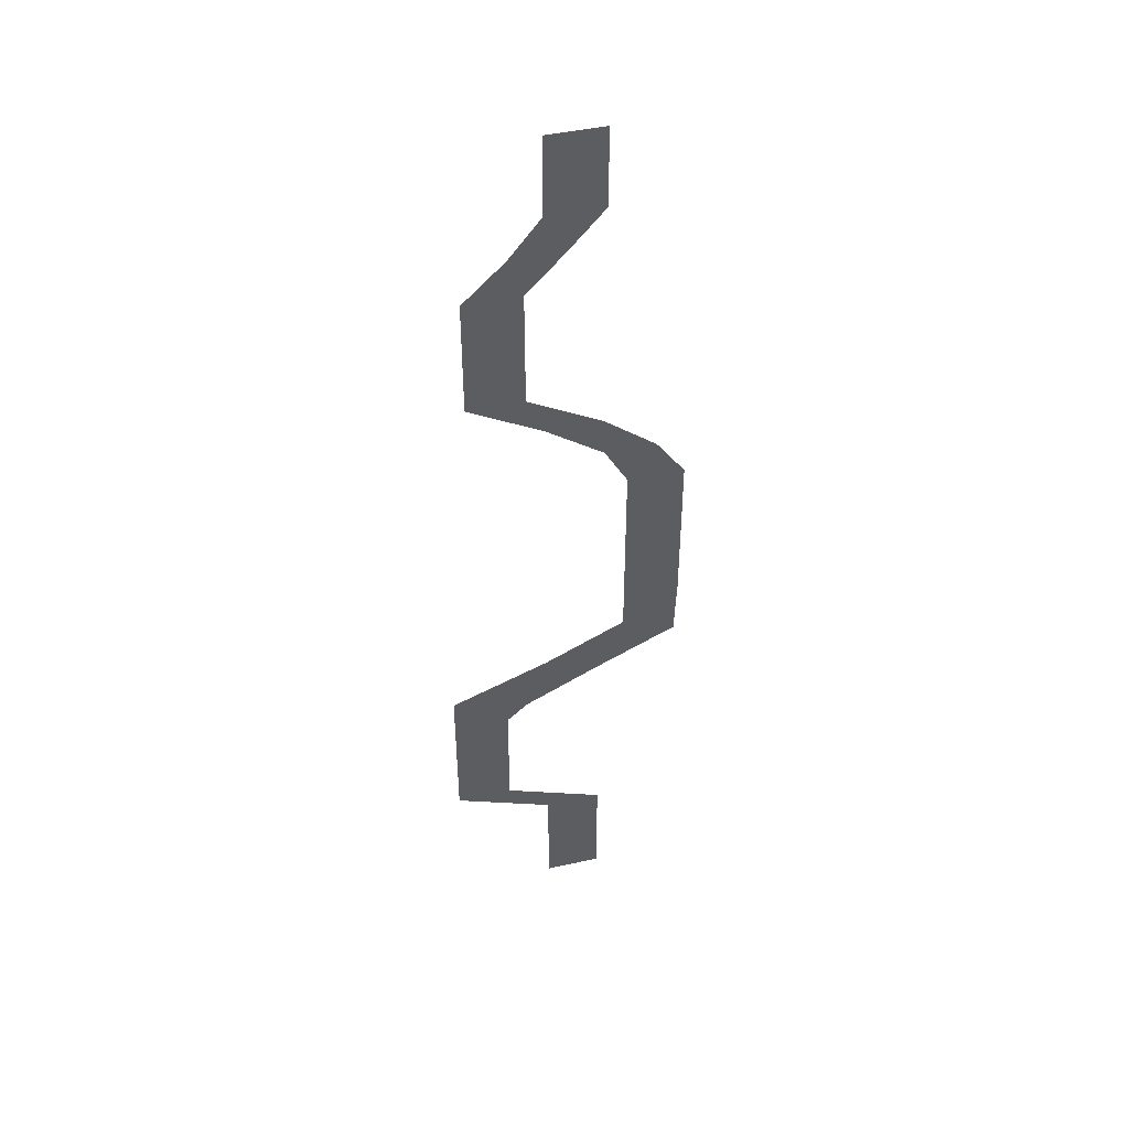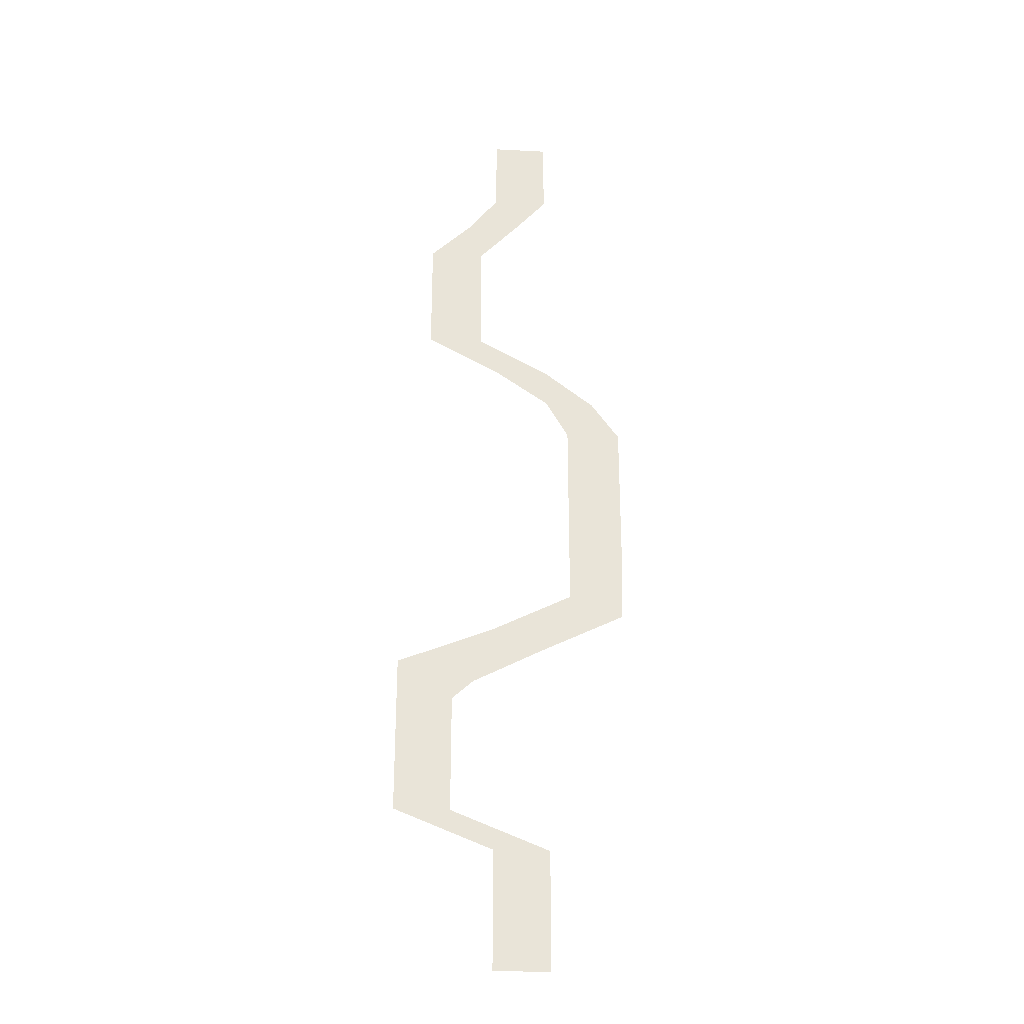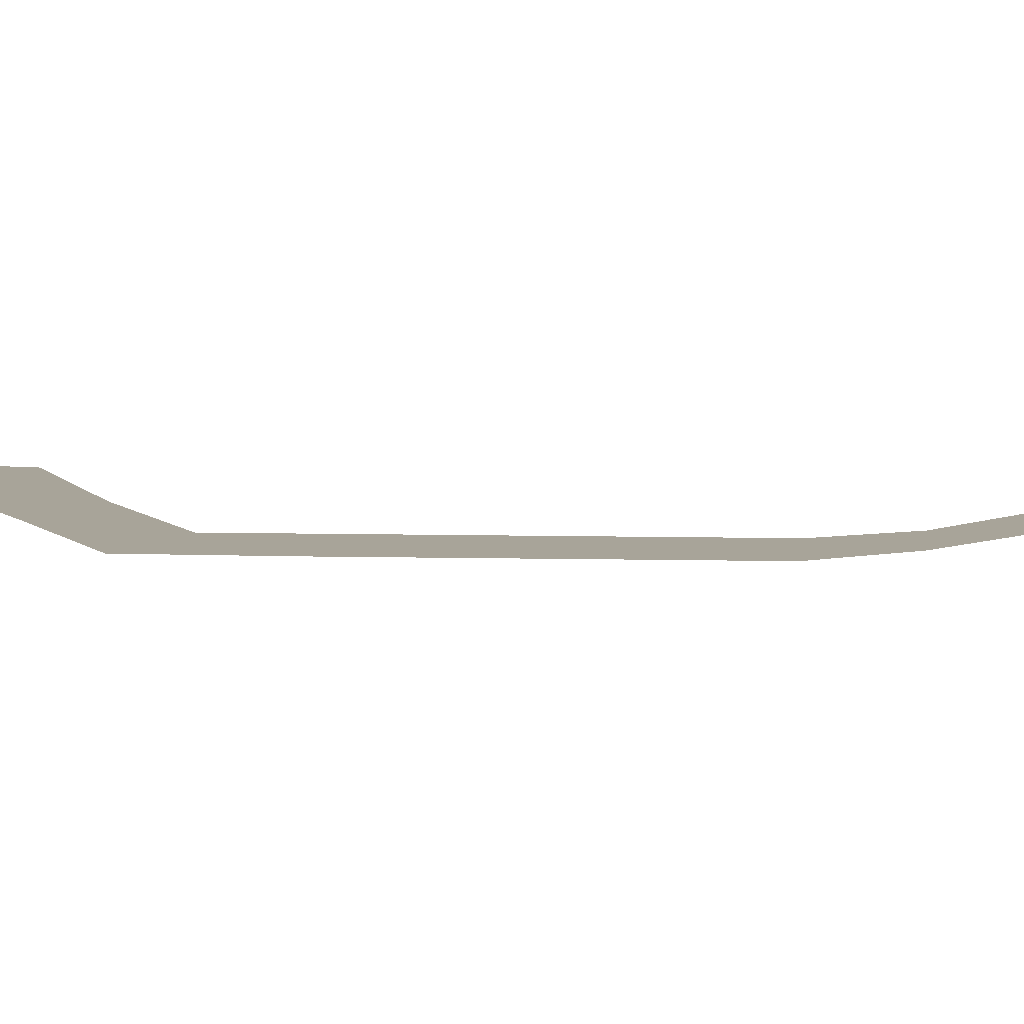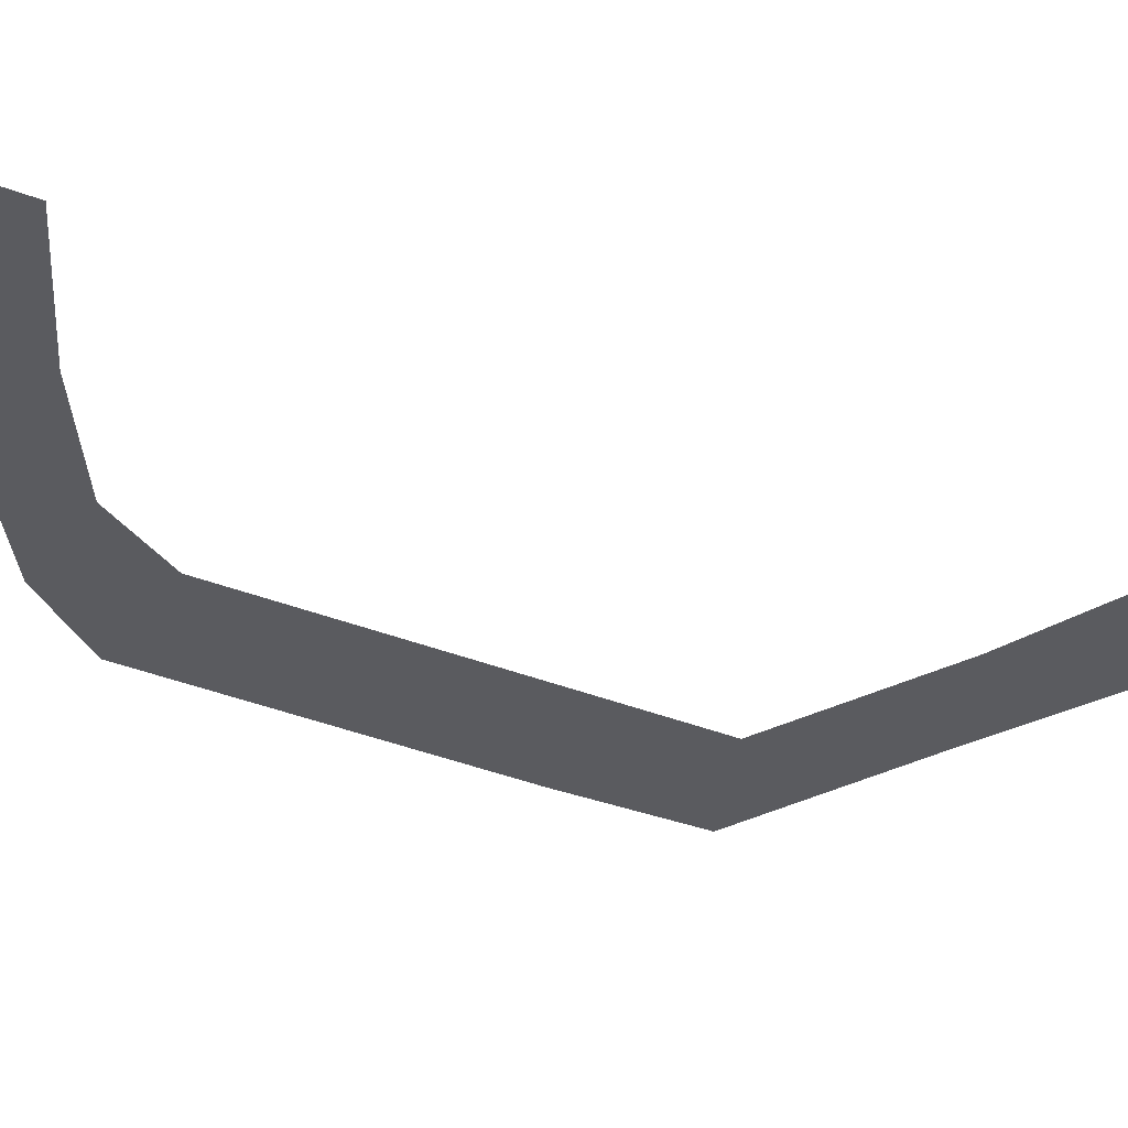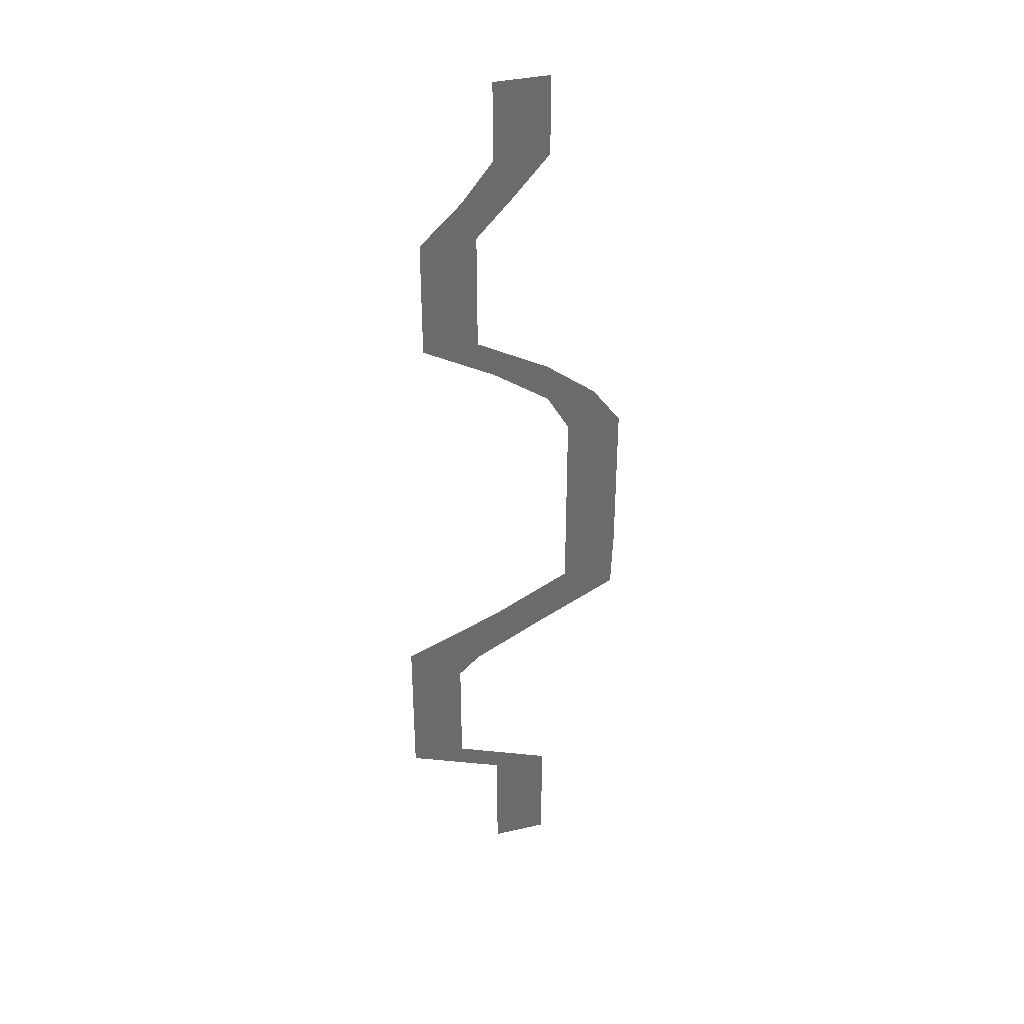
<metadata>
{"format":"obj","ext":"obj","renderer":"f3d","projection":"perspective","resolution":1024,"background":"white","views":[{"elev":45.5,"azim":165.7,"up":"+Z"},{"elev":-28.1,"azim":175.6,"up":"+Z"},{"elev":7.1,"azim":-85.8,"up":"+Y"},{"elev":-32.9,"azim":60.7,"up":"+Y"},{"elev":36.9,"azim":163.7,"up":"+Z"}]}
</metadata>
<code>
o Plane
v 1.539 -1e-06 -27.05
v 1.539 1e-06 27.05
v -1.539 1e-06 27.05
v -1.539 -1e-06 -27.05
v 1.539 -1e-06 -24.88
v 1.539 -1e-06 -22.72
v 1.539 -1e-06 -20.56
v 6.962 -1e-06 -18.39
v 6.962 -1e-06 -16.23
v 6.962 -1e-06 -14.06
v 6.962 -1e-06 -11.9
v 6.962 -0 -9.737
v 1.539 -0 -7.573
v -2.841 -0 -5.409
v -2.841 -0 -3.246
v -2.841 -0 -1.082
v -2.841 0 1.082
v -2.841 0 3.246
v -2.841 0 5.409
v -1.596 0 7.573
v 1.539 0 9.737
v 5.553 1e-06 11.9
v 5.553 1e-06 14.06
v 5.553 1e-06 16.23
v 5.553 1e-06 18.39
v 3.269 1e-06 20.56
v 1.539 1e-06 22.72
v 1.539 1e-06 24.88
v -1.539 1e-06 24.88
v -1.539 1e-06 22.72
v 0.4072 1e-06 20.56
v 2.476 1e-06 18.39
v 2.476 1e-06 16.23
v 2.476 1e-06 14.06
v 2.476 1e-06 11.9
v -1.539 0 9.737
v -4.349 0 7.573
v -5.919 0 5.409
v -5.919 0 3.246
v -5.919 0 1.082
v -5.919 -0 -1.082
v -5.919 -0 -3.246
v -5.796 -0 -6.593
v -1.323 -0 -8.772
v 2.695 -0 -10.83
v 3.884 -1e-06 -11.9
v 3.884 -1e-06 -14.06
v 3.884 -1e-06 -16.23
v 3.884 -1e-06 -18.39
v -1.539 -1e-06 -20.56
v -1.539 -1e-06 -22.72
v -1.539 -1e-06 -24.88
g Plane_Plane_Material.001
f 5 1 4 52
f 52 51 6 5
f 51 50 7 6
f 50 49 8 7
f 49 48 9 8
f 48 47 10 9
f 47 46 11 10
f 46 45 12 11
f 45 44 13 12
f 44 43 14 13
f 43 42 15 14
f 42 41 16 15
f 41 40 17 16
f 40 39 18 17
f 39 38 19 18
f 38 37 20 19
f 37 36 21 20
f 36 35 22 21
f 35 34 23 22
f 34 33 24 23
f 33 32 25 24
f 32 31 26 25
f 31 30 27 26
f 30 29 28 27
f 29 3 2 28

</code>
